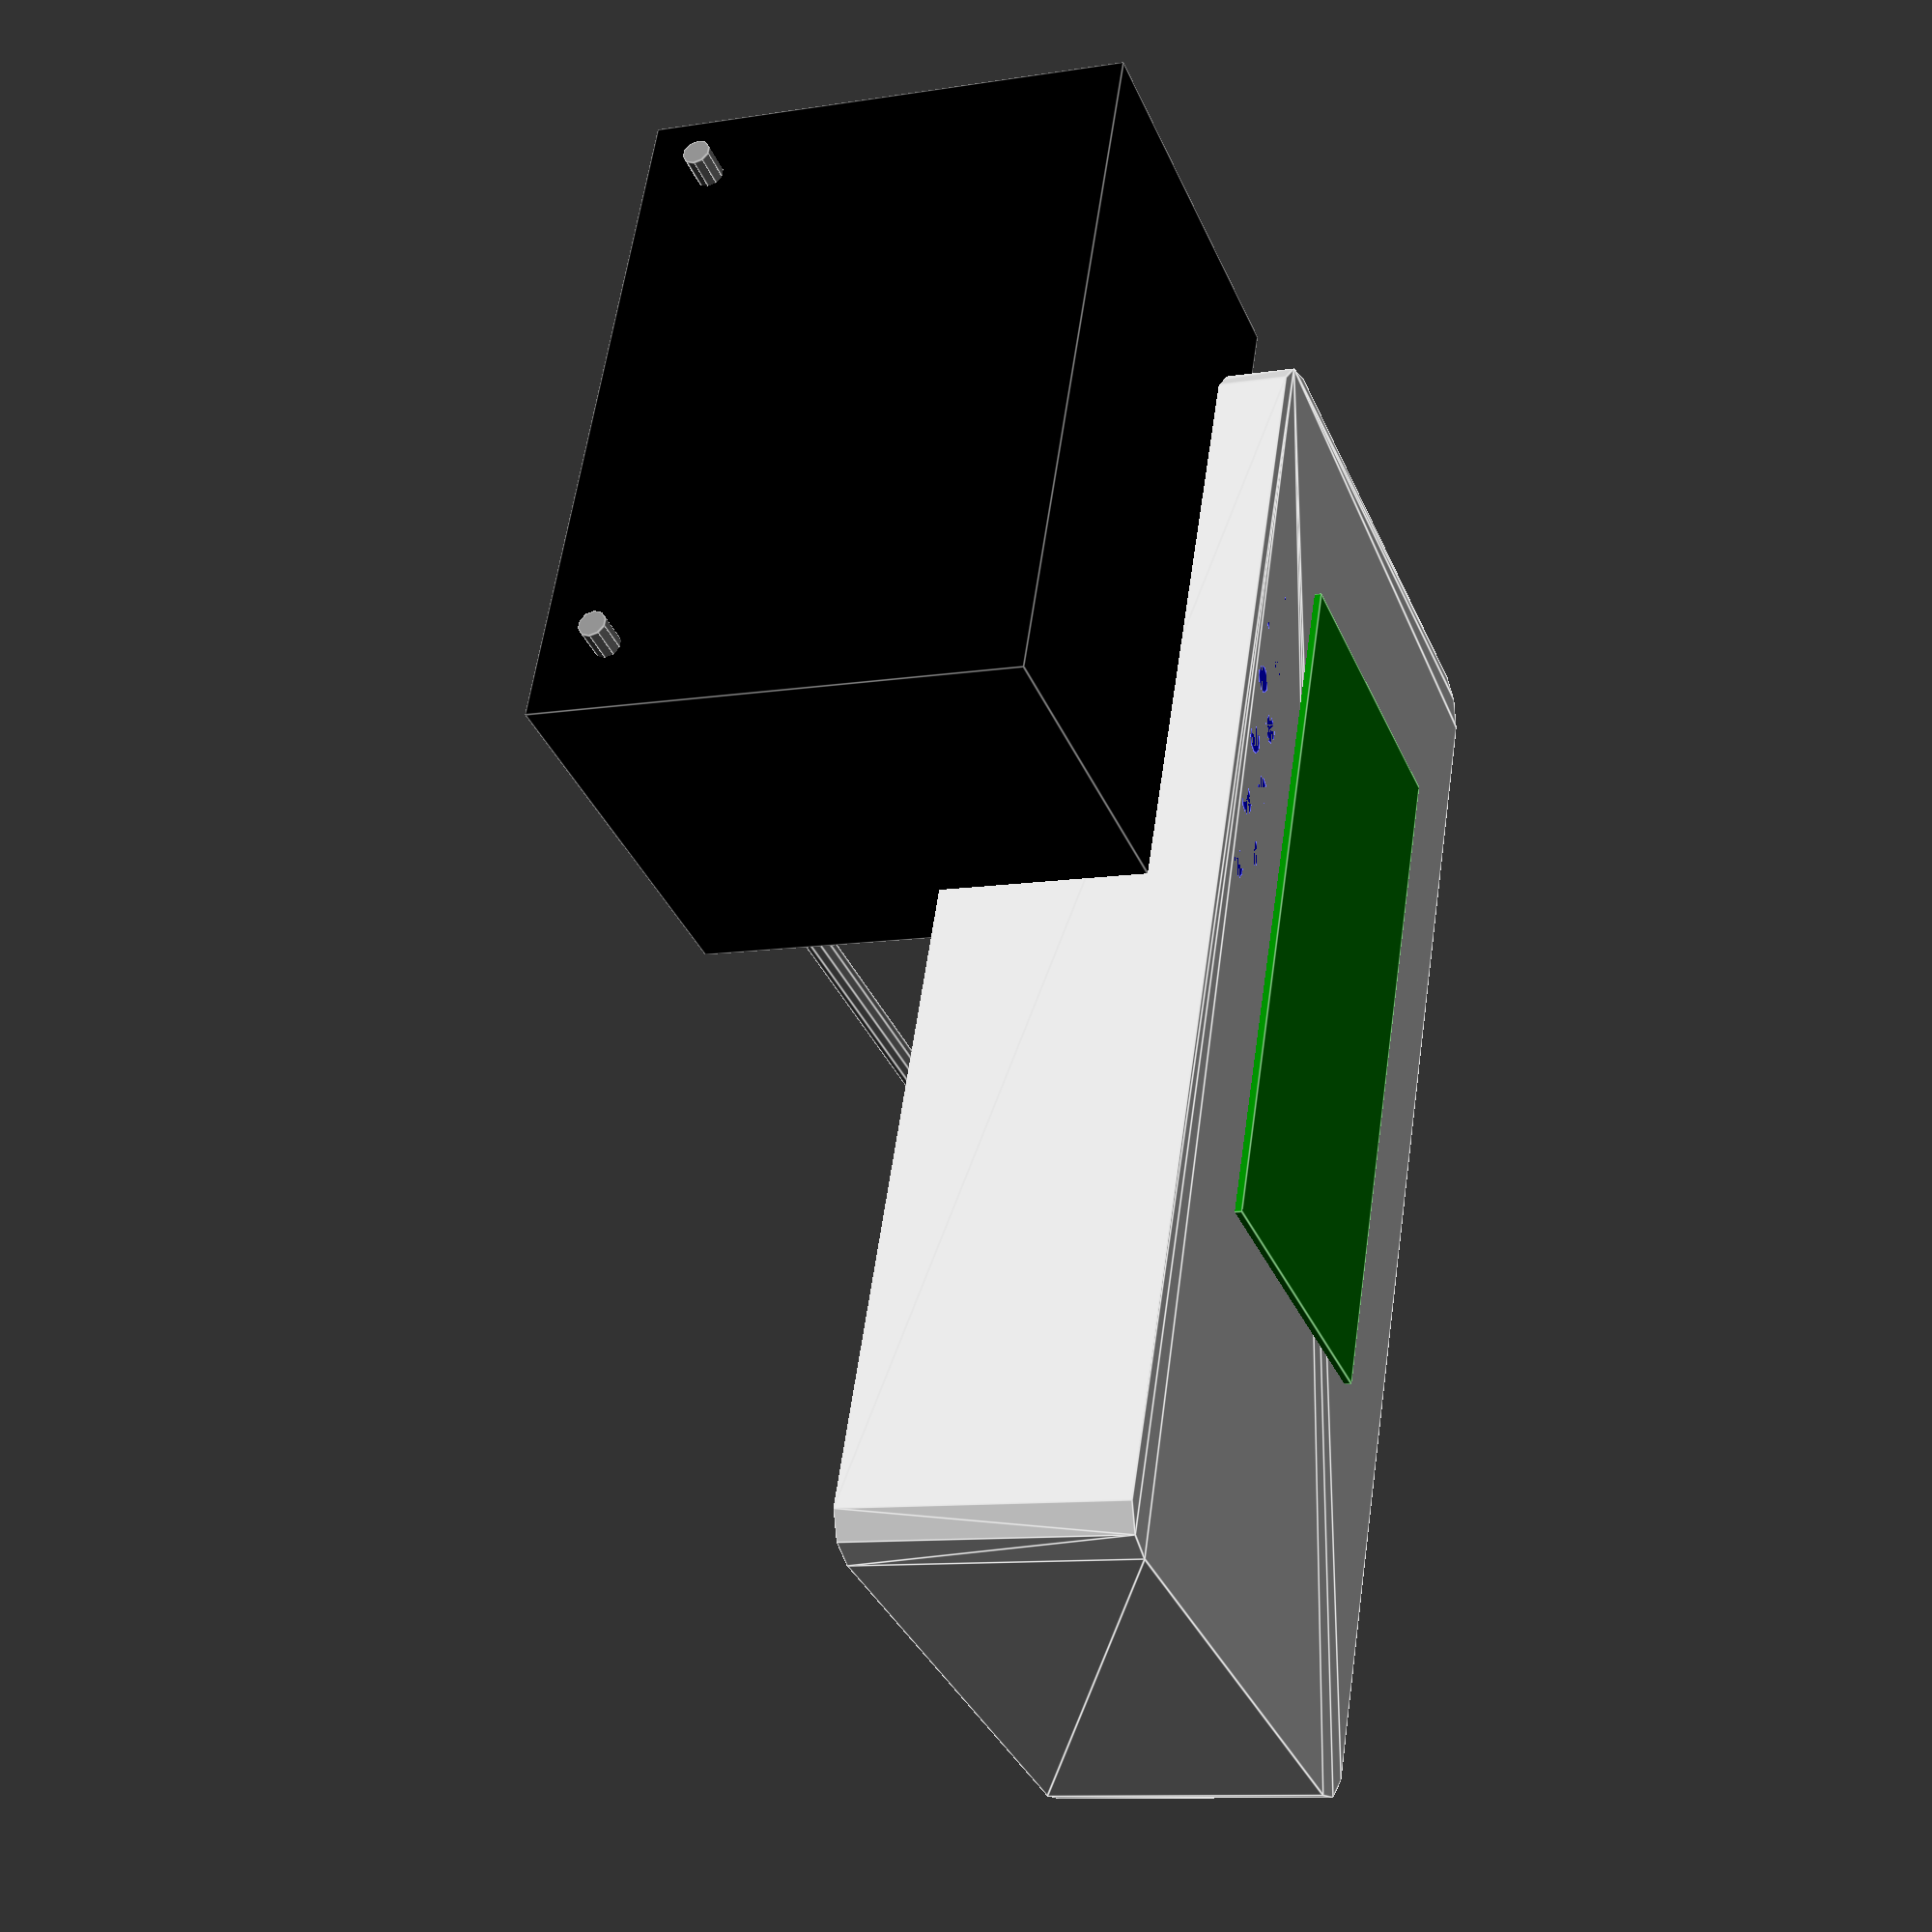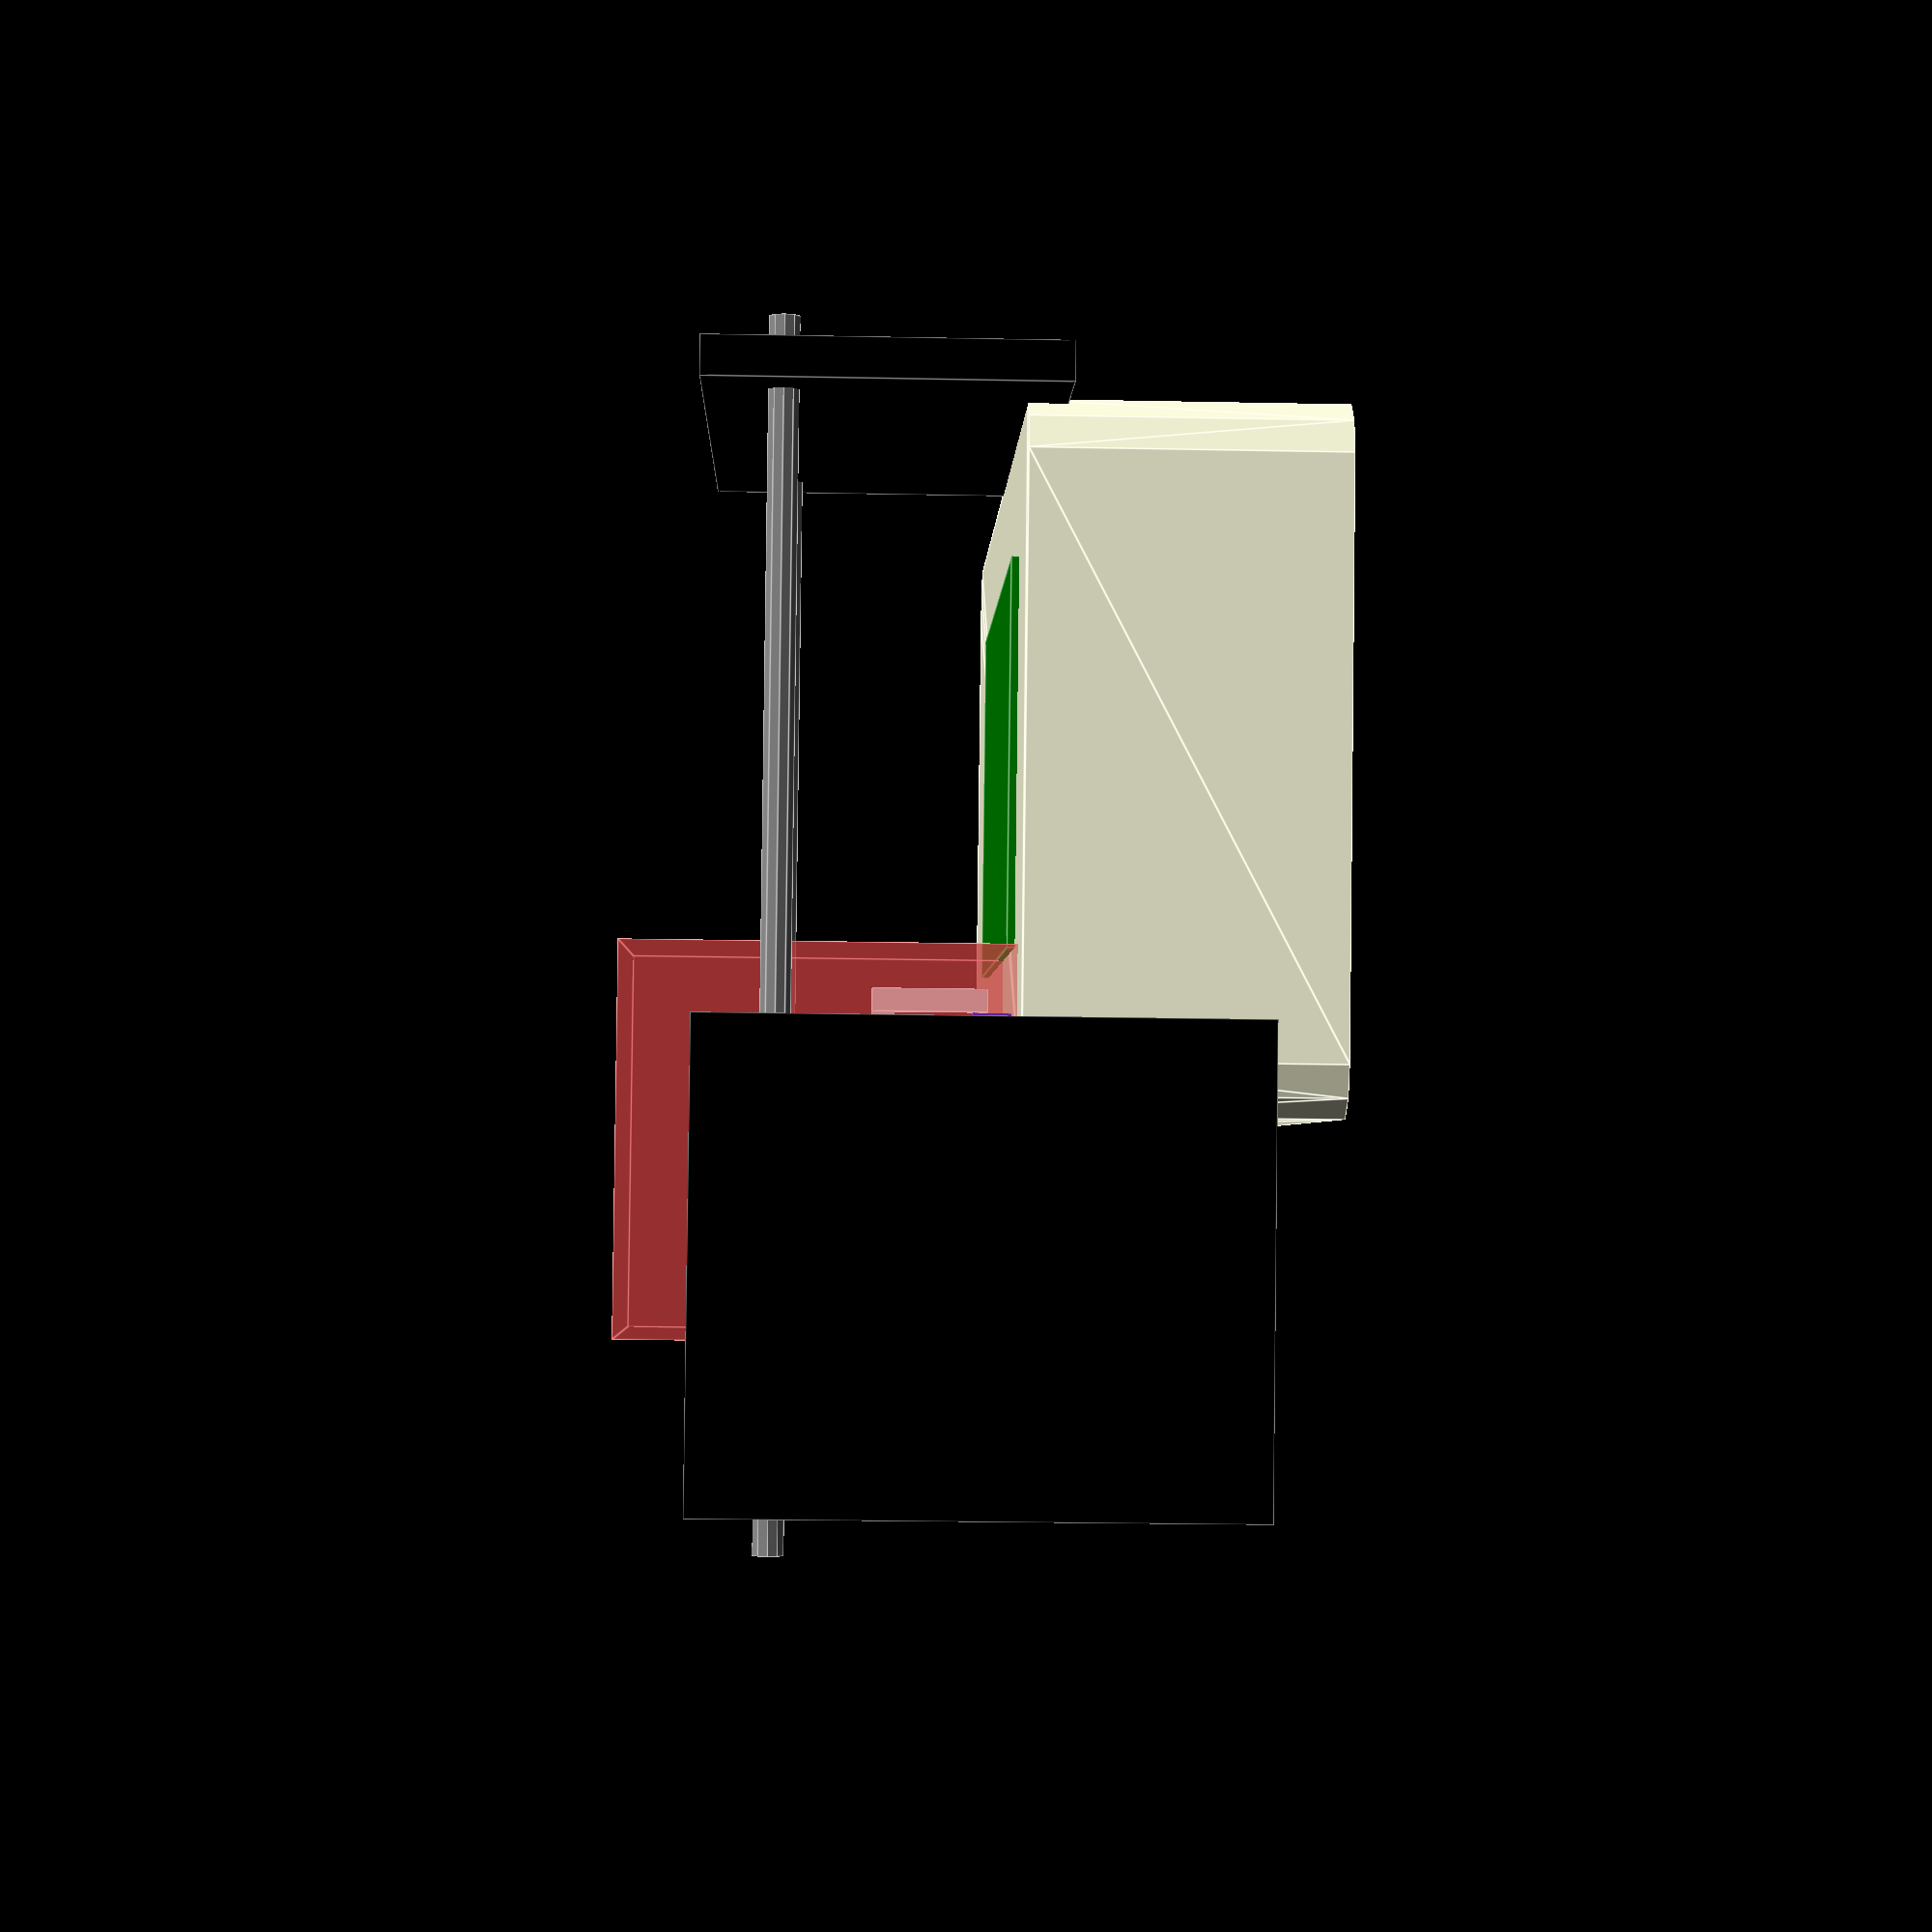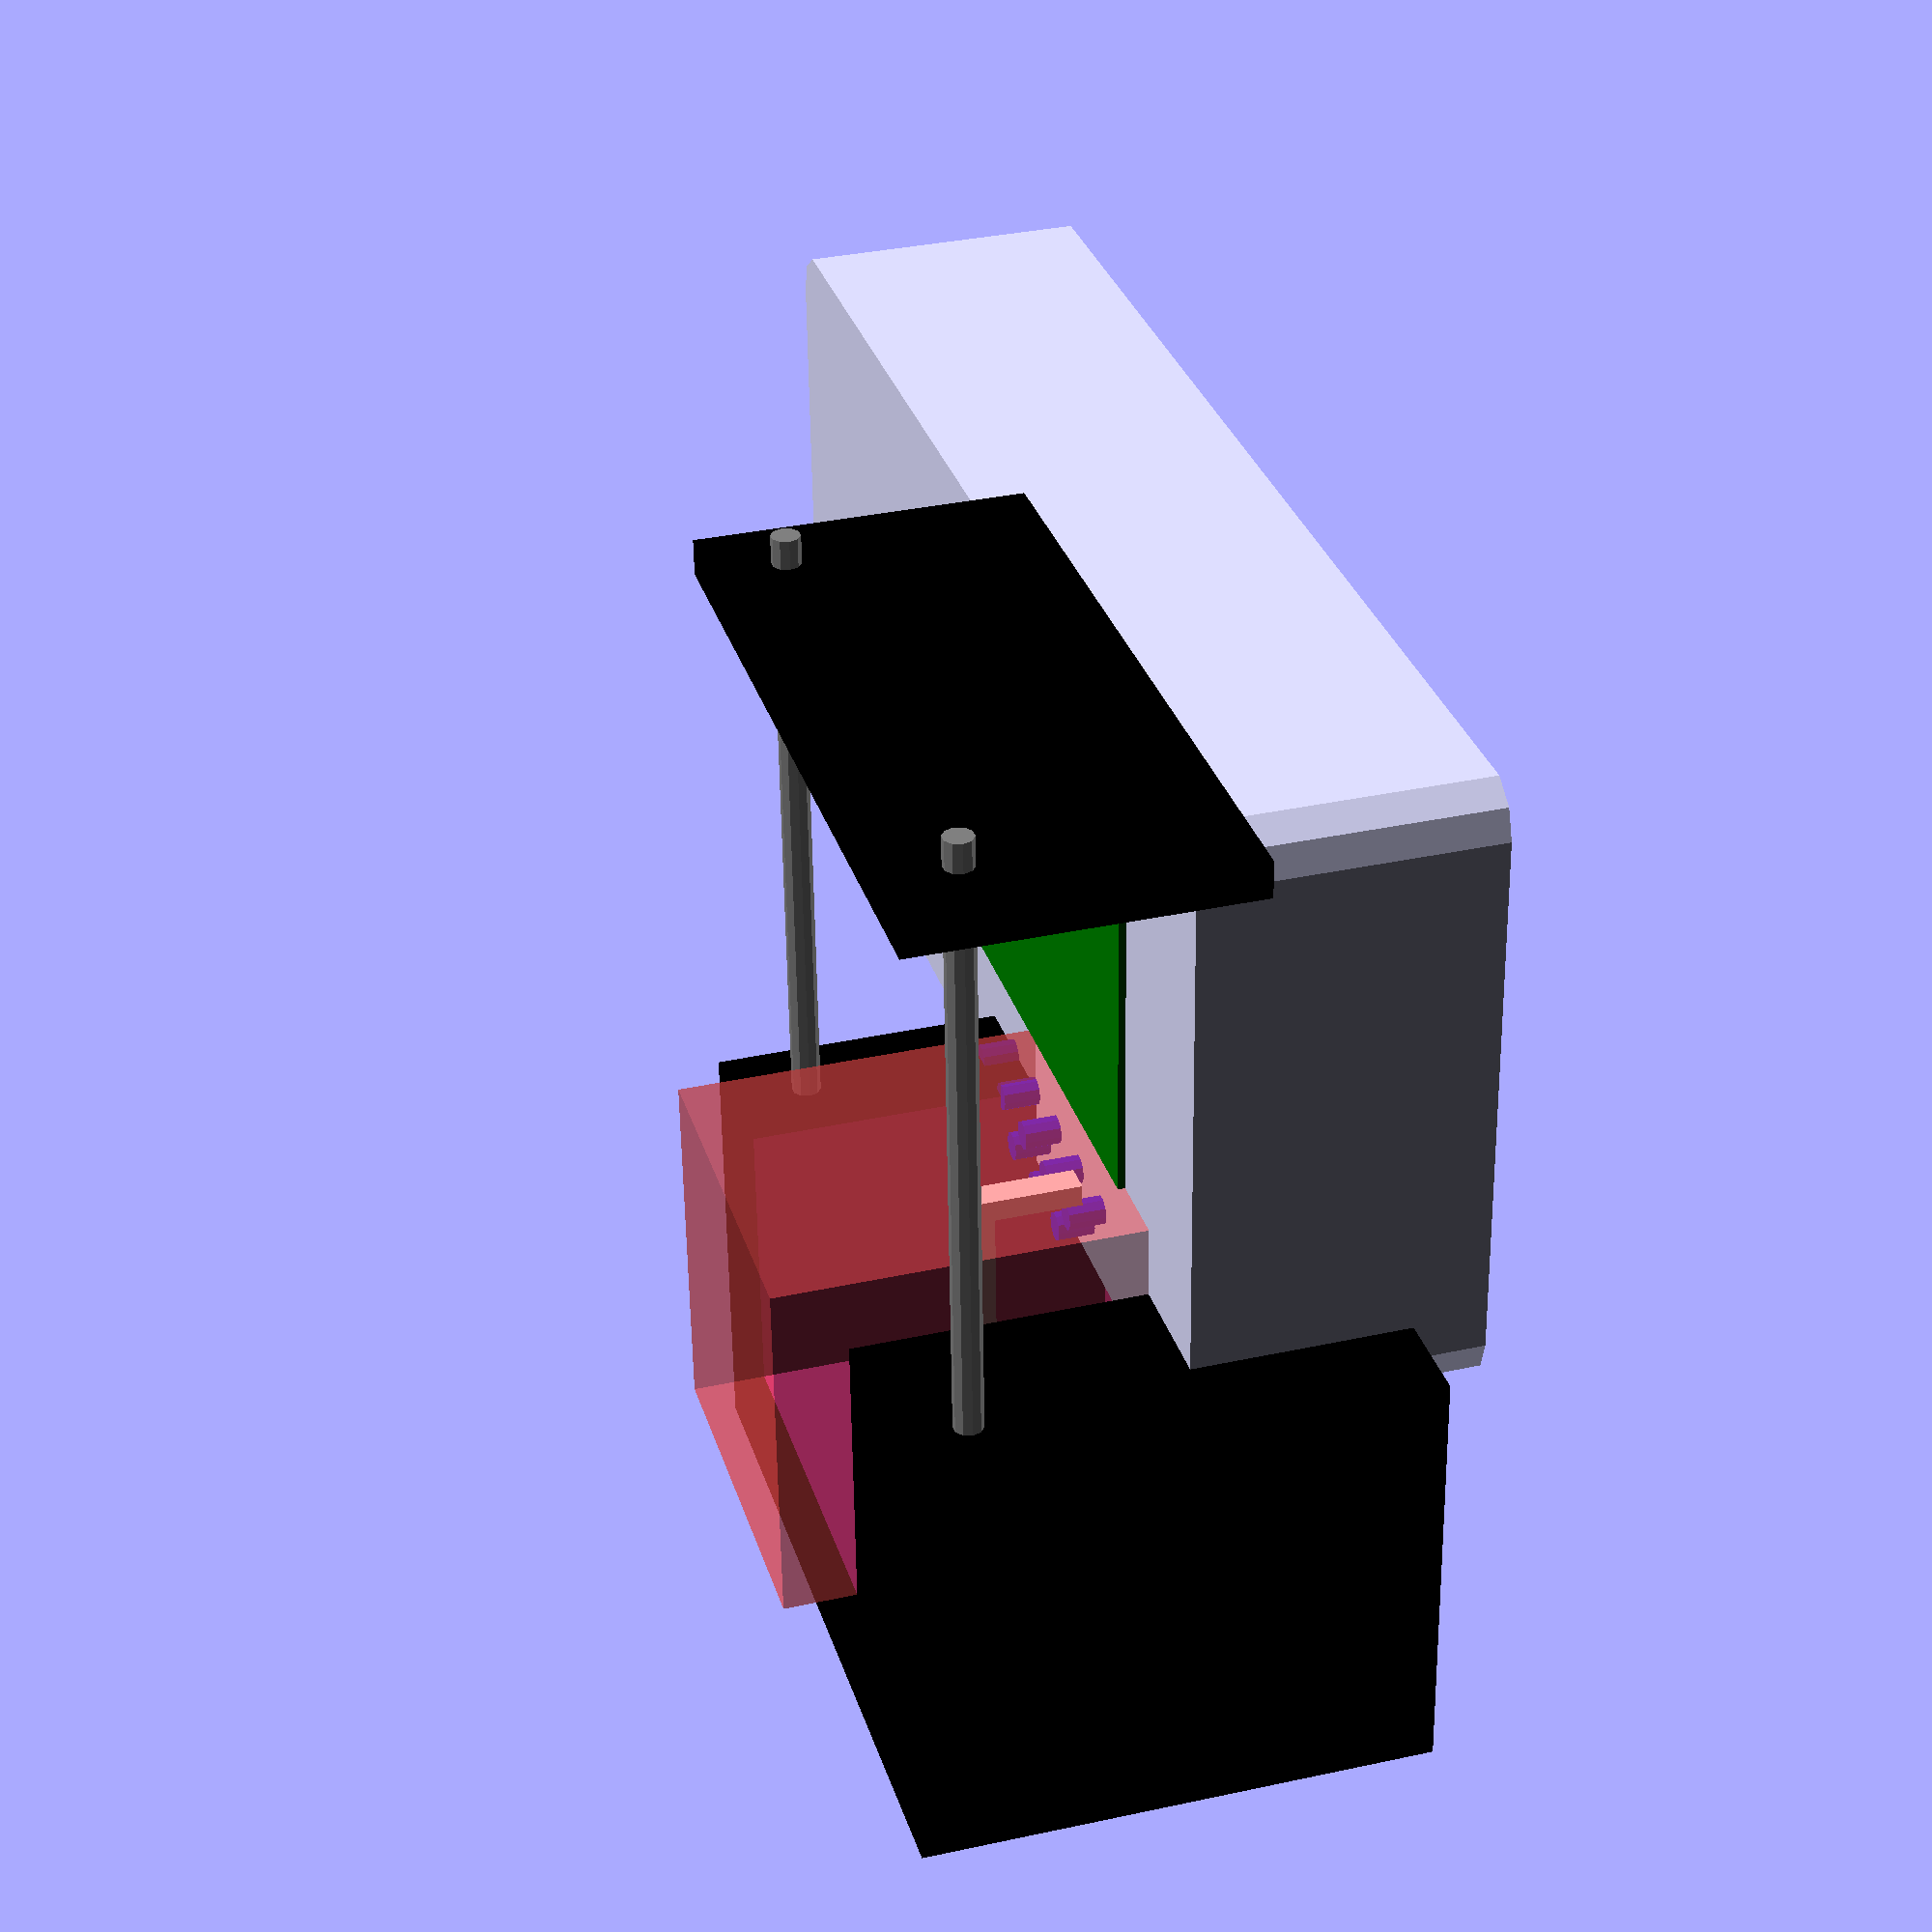
<openscad>
$fn=10;
servoposx=105;
servoposy=50;
servoposz=30;

difference(){
union(){
    translate([-20,70,10]) color("Black") cube([100,60,70]);

}
    union(){
        translate([10,60,30]) #cube([50,50,60]);            

    }
}

        translate([servoposy,servoposx,servoposz]) rotate([90,0,270]) #9g_motor()
        translate([servoposy+5,servoposx-5,servoposz+12.5]) rotate([90,0,270]) #9g_motor();
        translate([servoposy+10,servoposx,servoposz+25]) rotate([90,0,270]) #9g_motor();
        translate([servoposy+15,servoposx-5,servoposz+37.5]) rotate([90,0,270]) #9g_motor();


translate([-20,-11,35]) color("Black") cube([100,5,70-35+10]);
translate([70,135,70]) rotate([90,00,0]) color("Grey") cylinder(r=2,h=150);
translate([-10,135,70]) rotate([90,00,0]) color("Grey") cylinder(r=2,h=150);


translate([25,68,37]) color("White")  armpje(4,30,10,15);
telefoon();


module armpje(dikte,lengte,hoogteservo,hoogtepootje){
    union(){
          translate([dikte,0,21]) rotate([270,0,0]) cube([dikte,3,lengte]);    
          translate([dikte,0,21]) rotate([180,0,0]) cube([dikte,3,hoogtepootje]);
          translate([dikte,lengte,21]) rotate([180,0,0]) cube([dikte,3,hoogteservo]);        
    }
}

module armpjerond(dikte,lengte){
    union(){
        translate([dikte,0,21]) rotate([0,180,0]) cube([dikte,3,lengte]);    
        translate([0,19,-10]) cube([dikte,3,10]); 
        difference(){
            rotate([0,90,0]) cylinder(r=22,h=dikte);
            rotate([-1,90,0]) cylinder(r=19,h=10);
            translate([-1,-22,0]) cube([10,22,22]);
            translate([-10,-32,-72]) cube([20,54,72]);
        }
        
    }
}


module telefoon(){
    //telefoon body
    minkowski() {
        cube([170,75,20]);
        cylinder(r=7,h=20);
    }
    //telefon scherm
    color("green") translate([20,10,-1]) cube([100,50,42]);
    //knopjes
    translate([30,70,00]) color("Blue") cylinder(r=2,h=45);
    translate([35,75,00]) color("Blue") cylinder(r=2,h=45);
    translate([40,70,00]) color("Blue") cylinder(r=2,h=45);
    translate([45,75,00]) color("Blue") cylinder(r=2,h=45);
    translate([50,70,00]) color("Blue") cylinder(r=2,h=45);
    translate([55,75,00]) color("Blue") cylinder(r=2,h=45);
    translate([60,70,00]) color("Blue") cylinder(r=2,h=45);
    translate([65,75,00]) color("Blue") cylinder(r=2,h=45);
    translate([70,70,00]) color("Blue") cylinder(r=2,h=45);
    translate([75,75,00]) color("Blue") cylinder(r=2,h=45);
}



module 9g_motor(){
	difference(){			
		union(){
			color("Blue") cube([23,12.5,22], center=true);
			color("Blue") translate([0,0,5]) cube([32,12,2], center=true);
			color("Blue") translate([5.5,0,2.75]) cylinder(r=6, h=25.75, $fn=20, center=true);
			color("Blue") translate([-.5,0,2.75]) cylinder(r=1, h=25.75, $fn=20, center=true);
			color("Blue") translate([-1,0,2.75]) cube([5,5.6,24.5], center=true);		
			color("white") translate([5.5,0,3.65]) cylinder(r=2.35, h=29.25, $fn=20, center=true);				
		}
		translate([10,0,-11]) rotate([0,-30,0]) cube([8,13,4], center=true);
		for ( hole = [14,-14] ){
			translate([hole,0,5]) cylinder(r=2.2, h=4, $fn=20, center=true);
		}	
	}
}

</openscad>
<views>
elev=190.2 azim=248.0 roll=67.8 proj=p view=edges
elev=25.1 azim=202.7 roll=88.2 proj=p view=edges
elev=145.3 azim=357.1 roll=106.2 proj=p view=solid
</views>
